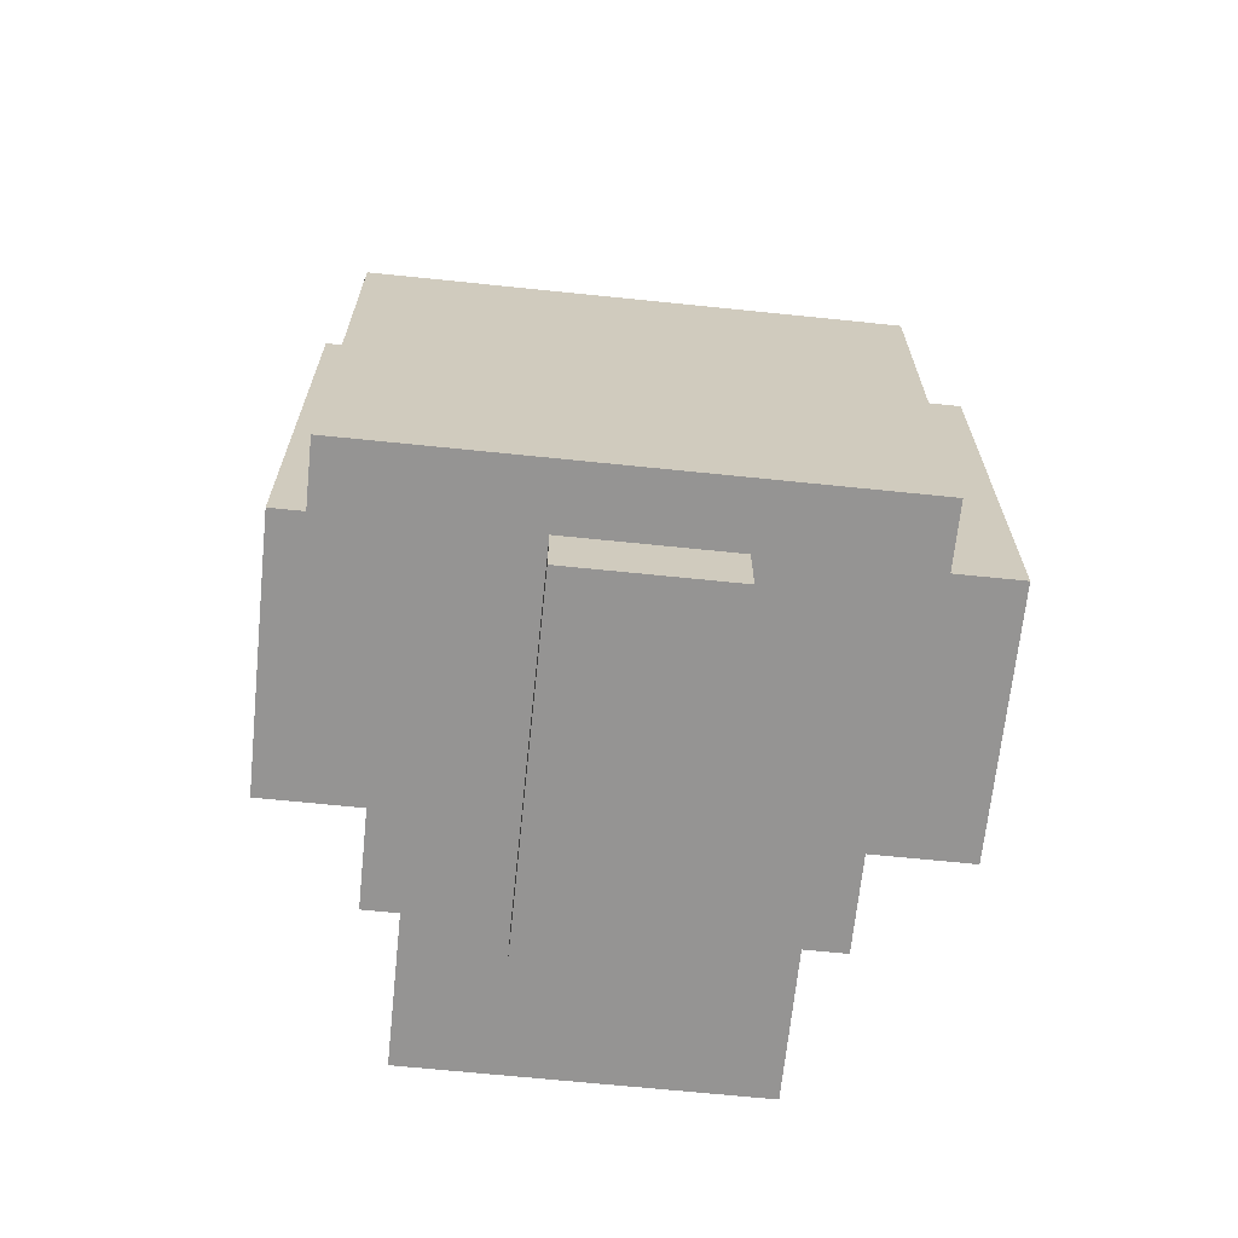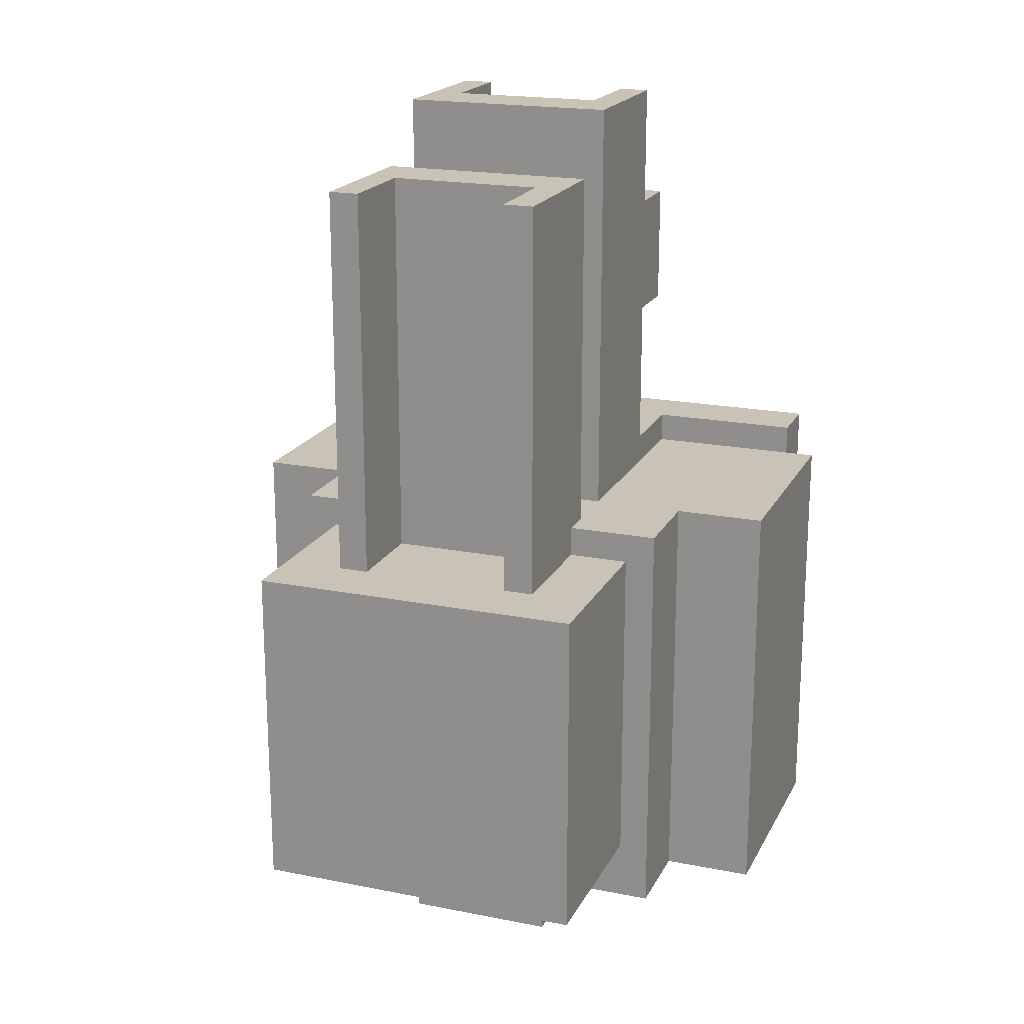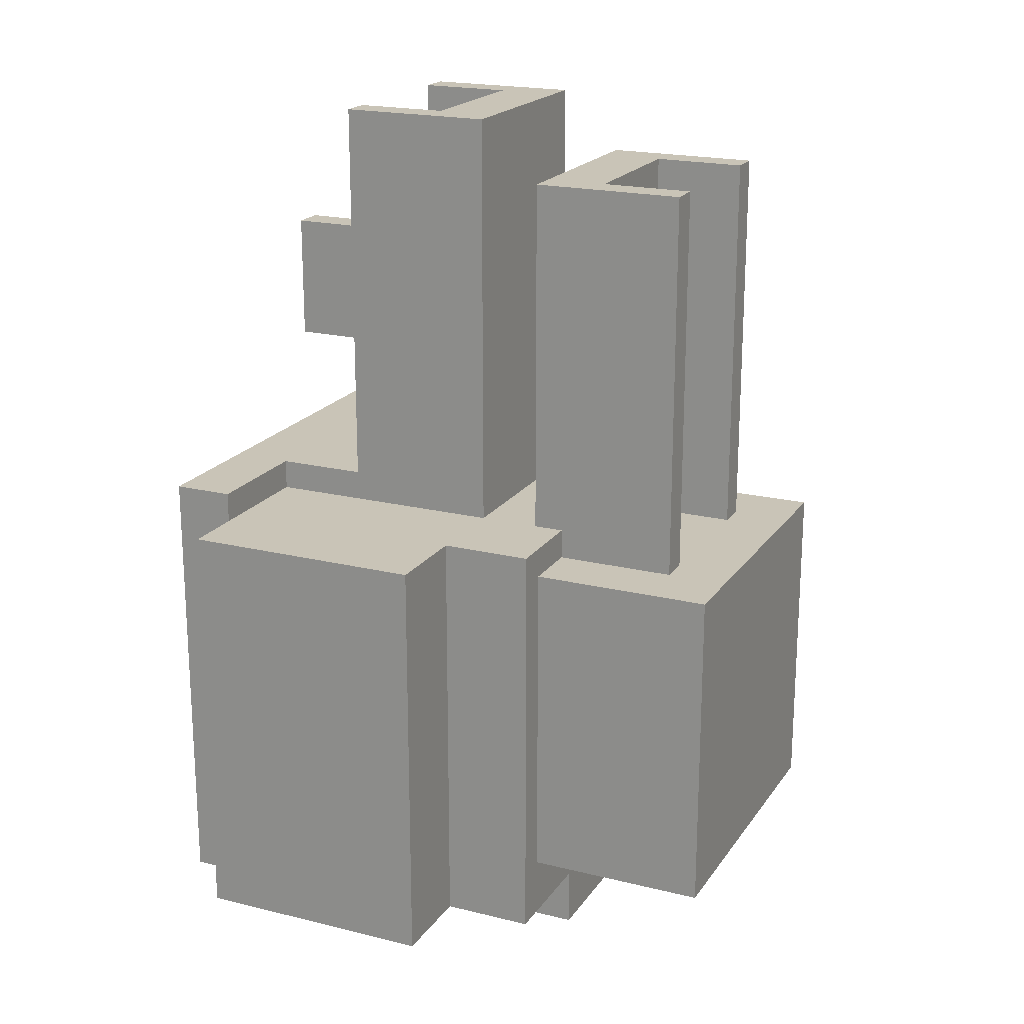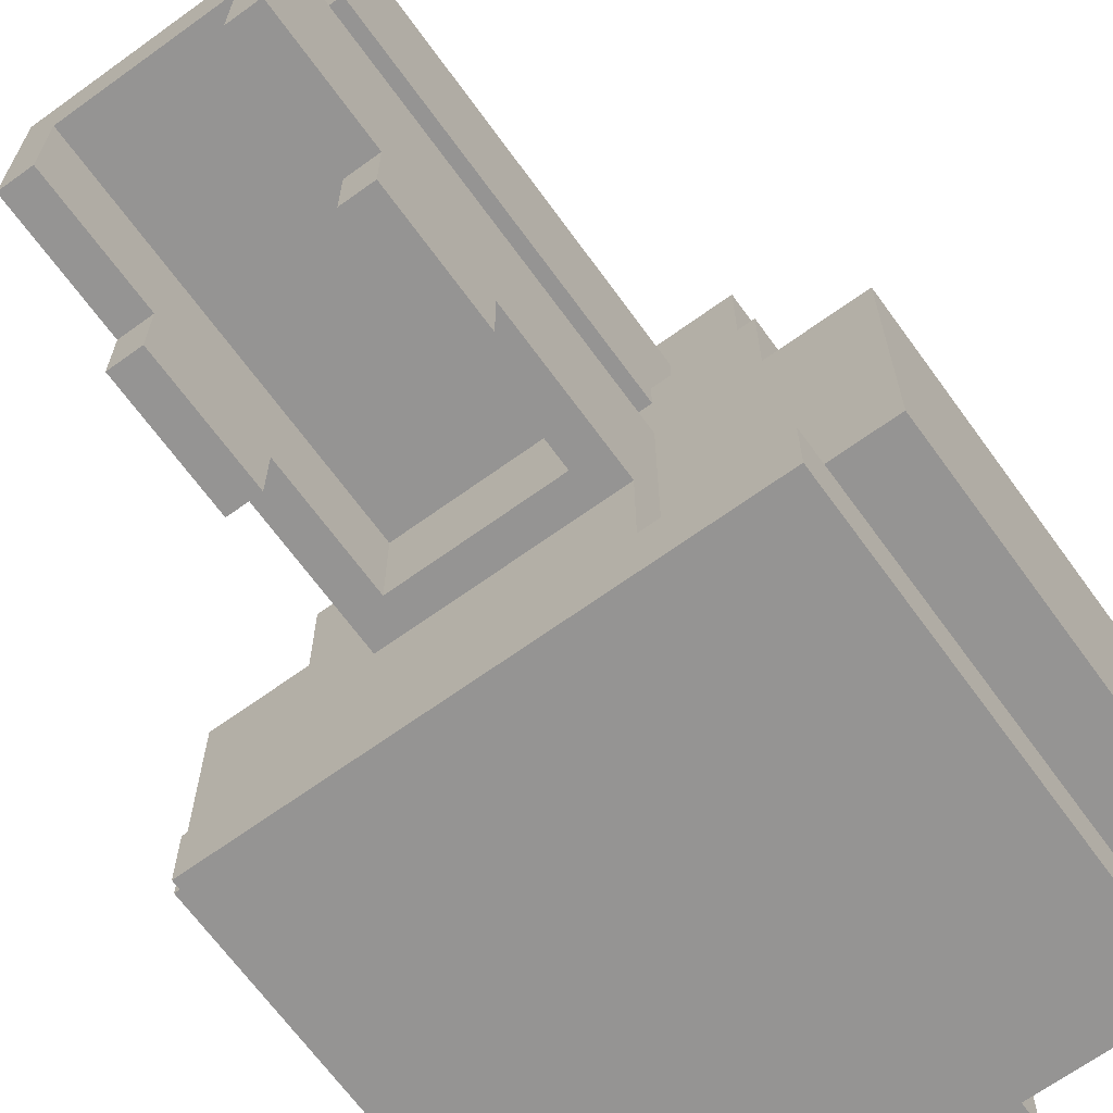
<metadata>
{"format":"obj","ext":"obj","renderer":"f3d","projection":"perspective","resolution":1024,"background":"white","views":[{"elev":-67.2,"azim":-5.9,"up":"+Z"},{"elev":19.4,"azim":-159.6,"up":"+Z"},{"elev":19.9,"azim":114.6,"up":"+Z"},{"elev":-67.2,"azim":35.9,"up":"+Y"}]}
</metadata>
<code>
g AOETower0_Top
v -10 23 6
v -10 23 -8
v -10 27 6
v -10 27 -8
v -10 29 6
v -10 29 -8
v -10 31 6
v -10 31 -8
v -9 21 7
v -9 21 -8
v -9 23 7
v -9 23 6
v -9 23 -8
v -7 31 6
v -7 31 -8
v -7 33 6
v -7 33 -8
v -7 34 6
v -7 34 -8
v -6 34 5
v -6 34 -6
v -6 36 5
v -6 36 -6
v -6 40 5
v -6 40 -6
v -4 23 7
v -4 23 6
v -4 24 16
v -4 24 12
v -4 26 20
v -4 26 16
v -4 26 12
v -4 26 7
v -4 27 20
v -4 27 6
v -4 29 20
v -4 29 6
v -4 31 20
v -4 31 6
v -4 33 18
v -4 33 6
v -4 34 6
v -4 34 5
v -4 35 18
v -4 35 5
v -4 36 18
v -4 36 5
v -4 38 18
v -4 38 5
v -3 23 -8
v -3 23 -10
v -3 27 -8
v -3 27 -10
v -3 29 -8
v -3 29 -10
v -3 31 -8
v -3 31 -10
v -3 33 -8
v -3 33 -10
v -3 34 -8
v -3 34 -10
v 0 23 -0
v 0 23 -1
v 0 26 -0
v 0 26 -1
v 0 29 -0
v 0 29 -1
v 0 30 -0
v 0 30 -1
v 2 24 16
v 2 24 12
v 2 26 20
v 2 26 16
v 2 26 12
v 2 26 8
v 2 27 20
v 2 27 8
v 2 29 20
v 2 29 8
v 2 35 18
v 2 35 17
v 2 35 5
v 2 36 18
v 2 36 5
v 2 38 18
v 2 38 5
v -3 24 16
v -3 24 12
v -3 26 20
v -3 26 16
v -3 26 12
v -3 26 8
v -3 27 20
v -3 27 8
v -3 29 20
v -3 29 8
v -3 35 18
v -3 35 17
v -3 35 5
v -3 36 18
v -3 36 5
v -3 38 18
v -3 38 5
v -1 23 -0
v -1 23 -1
v -1 26 -0
v -1 26 -1
v -1 29 -0
v -1 29 -1
v -1 30 -0
v -1 30 -1
v 2 23 -8
v 2 23 -10
v 2 27 -8
v 2 27 -10
v 2 29 -8
v 2 29 -10
v 2 31 -8
v 2 31 -10
v 2 33 -8
v 2 33 -10
v 2 34 -8
v 2 34 -10
v 3 23 7
v 3 23 6
v 3 24 16
v 3 24 12
v 3 26 20
v 3 26 16
v 3 26 12
v 3 26 7
v 3 27 20
v 3 27 6
v 3 29 20
v 3 29 6
v 3 31 20
v 3 31 6
v 3 33 18
v 3 33 6
v 3 34 6
v 3 34 5
v 3 35 18
v 3 35 5
v 3 36 18
v 3 36 5
v 3 38 18
v 3 38 5
v 5 34 5
v 5 34 -6
v 5 36 5
v 5 36 -6
v 5 40 5
v 5 40 -6
v 6 31 6
v 6 31 -8
v 6 33 6
v 6 33 -8
v 6 34 6
v 6 34 -8
v 7 21 7
v 7 21 -8
v 7 23 7
v 7 23 6
v 7 23 -8
v 9 23 6
v 9 23 -8
v 9 27 6
v 9 27 -8
v 9 29 6
v 9 29 -8
v 9 31 6
v 9 31 -8
v -4 26 20
v -4 27 20
v -4 29 20
v -4 31 20
v -3 26 20
v -3 27 20
v -3 29 20
v -1 29 20
v -1 31 20
v 0 29 20
v 0 31 20
v 2 26 20
v 2 27 20
v 2 29 20
v 3 26 20
v 3 27 20
v 3 29 20
v 3 31 20
v -4 33 18
v -4 35 18
v -4 36 18
v -4 38 18
v -3 35 18
v -3 36 18
v -3 38 18
v 2 35 18
v 2 36 18
v 2 38 18
v 3 33 18
v 3 35 18
v 3 36 18
v 3 38 18
v -4 24 16
v -4 26 16
v -3 24 16
v -3 26 16
v 2 24 16
v 2 26 16
v 3 24 16
v 3 26 16
v -3 26 8
v -3 27 8
v -3 29 8
v -2 26 8
v -2 27 8
v -2 29 8
v 1 26 8
v 1 27 8
v 1 29 8
v 2 26 8
v 2 27 8
v 2 29 8
v -9 21 7
v -9 23 7
v -4 23 7
v -4 26 7
v -2 23 7
v -2 26 7
v 1 23 7
v 1 26 7
v 3 23 7
v 3 26 7
v 7 21 7
v 7 23 7
v -10 23 6
v -10 27 6
v -10 29 6
v -10 31 6
v -9 23 6
v -7 31 6
v -7 33 6
v -7 34 6
v -4 23 6
v -4 27 6
v -4 29 6
v -4 31 6
v -4 33 6
v -4 34 6
v -3 33 6
v -2 31 6
v -2 33 6
v 1 31 6
v 1 33 6
v 2 33 6
v 3 23 6
v 3 27 6
v 3 29 6
v 3 31 6
v 3 33 6
v 3 34 6
v 6 31 6
v 6 33 6
v 6 34 6
v 7 23 6
v 9 23 6
v 9 27 6
v 9 29 6
v 9 31 6
v -6 34 5
v -6 36 5
v -6 40 5
v -4 34 5
v -4 35 5
v -4 36 5
v -4 38 5
v -3 35 5
v -3 36 5
v -3 38 5
v -2 35 5
v -2 40 5
v 1 35 5
v 1 40 5
v 2 35 5
v 2 36 5
v 2 38 5
v 3 34 5
v 3 35 5
v 3 36 5
v 3 38 5
v 5 34 5
v 5 36 5
v 5 40 5
v -1 23 -1
v -1 26 -1
v -1 29 -1
v -1 30 -1
v 0 23 -1
v 0 26 -1
v 0 29 -1
v 0 30 -1
v -4 24 12
v -4 26 12
v -3 24 12
v -3 26 12
v 2 24 12
v 2 26 12
v 3 24 12
v 3 26 12
v -1 23 -0
v -1 26 -0
v -1 29 -0
v -1 30 -0
v 0 23 -0
v 0 26 -0
v 0 29 -0
v 0 30 -0
v -6 34 -6
v -6 36 -6
v -6 40 -6
v -2 34 -6
v -2 36 -6
v -2 40 -6
v 1 34 -6
v 1 36 -6
v 1 40 -6
v 5 34 -6
v 5 36 -6
v 5 40 -6
v -10 23 -8
v -10 27 -8
v -10 29 -8
v -10 31 -8
v -9 21 -8
v -9 23 -8
v -7 31 -8
v -7 33 -8
v -7 34 -8
v -3 23 -8
v -3 27 -8
v -3 29 -8
v -3 31 -8
v -3 33 -8
v -3 34 -8
v -2 21 -8
v -2 23 -8
v 1 21 -8
v 1 23 -8
v 2 23 -8
v 2 27 -8
v 2 29 -8
v 2 31 -8
v 2 33 -8
v 2 34 -8
v 6 31 -8
v 6 33 -8
v 6 34 -8
v 7 21 -8
v 7 23 -8
v 9 23 -8
v 9 27 -8
v 9 29 -8
v 9 31 -8
v -3 23 -10
v -3 27 -10
v -3 29 -10
v -3 31 -10
v -3 33 -10
v -3 34 -10
v -2 23 -10
v -2 27 -10
v -2 29 -10
v -2 31 -10
v -2 33 -10
v -2 34 -10
v 1 23 -10
v 1 27 -10
v 1 29 -10
v 1 31 -10
v 1 33 -10
v 1 34 -10
v 2 23 -10
v 2 27 -10
v 2 29 -10
v 2 31 -10
v 2 33 -10
v 2 34 -10
v -9 21 7
v 7 21 7
v -2 21 -7
v 1 21 -7
v -9 21 -8
v -2 21 -8
v 1 21 -8
v 7 21 -8
v -10 23 6
v -9 23 6
v 7 23 6
v 9 23 6
v -10 23 -8
v -9 23 -8
v -3 23 -8
v -2 23 -8
v 1 23 -8
v 2 23 -8
v 7 23 -8
v 9 23 -8
v -3 23 -10
v -2 23 -10
v 1 23 -10
v 2 23 -10
v -4 24 16
v -3 24 16
v 2 24 16
v 3 24 16
v -4 24 12
v -3 24 12
v 2 24 12
v 3 24 12
v -4 26 20
v -3 26 20
v 2 26 20
v 3 26 20
v -4 26 16
v -3 26 16
v 2 26 16
v 3 26 16
v -4 26 12
v -3 26 12
v 2 26 12
v 3 26 12
v -3 26 8
v -2 26 8
v 1 26 8
v 2 26 8
v -4 26 7
v -2 26 7
v 1 26 7
v 3 26 7
v -1 26 -0
v 0 26 -0
v -1 26 -1
v 0 26 -1
v -3 29 20
v -1 29 20
v 0 29 20
v 2 29 20
v -2 29 10
v -1 29 10
v 0 29 10
v 1 29 10
v -3 29 8
v -2 29 8
v 1 29 8
v 2 29 8
v -1 30 -0
v 0 30 -0
v -1 30 -1
v 0 30 -1
v -4 33 18
v 3 33 18
v -3 33 17
v -1 33 17
v 0 33 17
v 2 33 17
v -2 33 10
v -1 33 10
v 0 33 10
v 1 33 10
v -4 33 6
v -3 33 6
v -2 33 6
v 1 33 6
v 2 33 6
v 3 33 6
v -9 23 7
v -4 23 7
v 3 23 7
v 7 23 7
v -9 23 6
v -4 23 6
v 3 23 6
v 7 23 6
v -1 23 -0
v 0 23 -0
v -1 23 -1
v 0 23 -1
v -1 29 -0
v 0 29 -0
v -1 29 -1
v 0 29 -1
v -4 31 20
v -1 31 20
v 0 31 20
v 3 31 20
v -2 31 10
v -1 31 10
v 0 31 10
v 1 31 10
v -10 31 6
v -7 31 6
v -4 31 6
v -2 31 6
v 1 31 6
v 3 31 6
v 6 31 6
v 9 31 6
v -10 31 -8
v -7 31 -8
v 6 31 -8
v 9 31 -8
v -7 34 6
v -4 34 6
v 3 34 6
v 6 34 6
v -6 34 5
v -4 34 5
v 3 34 5
v 5 34 5
v -6 34 -6
v -2 34 -6
v 1 34 -6
v 5 34 -6
v -7 34 -8
v -3 34 -8
v 2 34 -8
v 6 34 -8
v -3 34 -10
v -2 34 -10
v 1 34 -10
v 2 34 -10
v -3 35 18
v 2 35 18
v -3 35 17
v -2 35 17
v 1 35 17
v 2 35 17
v -3 35 5
v -2 35 5
v 1 35 5
v 2 35 5
v -4 38 18
v -3 38 18
v 2 38 18
v 3 38 18
v -4 38 5
v -3 38 5
v 2 38 5
v 3 38 5
v -6 40 5
v -2 40 5
v 1 40 5
v 5 40 5
v -6 40 -6
v -2 40 -6
v 1 40 -6
v 5 40 -6
f 3 2 1
f 4 2 3
f 5 4 3
f 6 4 5
f 7 6 5
f 8 6 7
f 11 10 9
f 12 10 11
f 13 10 12
f 16 15 14
f 17 15 16
f 18 17 16
f 19 17 18
f 22 21 20
f 23 21 22
f 24 23 22
f 25 23 24
f 31 29 28
f 32 29 31
f 33 27 26
f 34 32 31
f 34 33 32
f 34 31 30
f 35 27 33
f 35 33 34
f 36 35 34
f 37 35 36
f 38 37 36
f 39 37 38
f 42 41 40
f 44 42 40
f 44 43 42
f 45 43 44
f 46 45 44
f 47 45 46
f 48 47 46
f 49 47 48
f 52 51 50
f 53 51 52
f 54 53 52
f 55 53 54
f 56 55 54
f 57 55 56
f 58 57 56
f 59 57 58
f 60 59 58
f 61 59 60
f 64 63 62
f 65 63 64
f 68 67 66
f 69 67 68
f 73 71 70
f 74 71 73
f 76 73 72
f 76 75 74
f 76 74 73
f 77 75 76
f 78 77 76
f 79 77 78
f 83 81 80
f 83 82 81
f 84 82 83
f 85 84 83
f 86 84 85
f 87 88 90
f 90 88 91
f 89 90 93
f 91 92 93
f 90 91 93
f 93 92 94
f 93 94 95
f 95 94 96
f 97 98 100
f 98 99 100
f 100 99 101
f 100 101 102
f 102 101 103
f 104 105 106
f 106 105 107
f 108 109 110
f 110 109 111
f 112 113 114
f 114 113 115
f 114 115 116
f 116 115 117
f 116 117 118
f 118 117 119
f 118 119 120
f 120 119 121
f 120 121 122
f 122 121 123
f 126 127 129
f 129 127 130
f 124 125 131
f 129 130 132
f 130 131 132
f 128 129 132
f 131 125 133
f 132 131 133
f 132 133 134
f 134 133 135
f 134 135 136
f 136 135 137
f 138 139 140
f 138 140 142
f 140 141 142
f 142 141 143
f 142 143 144
f 144 143 145
f 144 145 146
f 146 145 147
f 148 149 150
f 150 149 151
f 150 151 152
f 152 151 153
f 154 155 156
f 156 155 157
f 156 157 158
f 158 157 159
f 160 161 162
f 162 161 163
f 163 161 164
f 165 166 167
f 167 166 168
f 167 168 169
f 169 168 170
f 169 170 171
f 171 170 172
f 177 174 173
f 178 175 174
f 178 174 177
f 179 176 175
f 179 175 178
f 180 176 179
f 181 176 180
f 182 181 180
f 183 181 182
f 186 183 182
f 187 185 184
f 188 186 185
f 188 185 187
f 189 183 186
f 189 186 188
f 190 183 189
f 195 192 191
f 195 193 192
f 196 194 193
f 196 193 195
f 197 194 196
f 198 195 191
f 201 198 191
f 202 199 198
f 202 198 201
f 203 200 199
f 203 199 202
f 204 200 203
f 207 206 205
f 208 206 207
f 211 210 209
f 212 210 211
f 216 214 213
f 217 215 214
f 217 214 216
f 218 215 217
f 219 217 216
f 219 218 217
f 220 218 219
f 221 218 220
f 222 220 219
f 223 221 220
f 223 220 222
f 224 221 223
f 227 226 225
f 229 227 225
f 229 228 227
f 230 228 229
f 231 229 225
f 231 230 229
f 232 230 231
f 233 231 225
f 233 232 231
f 234 232 233
f 235 233 225
f 236 233 235
f 241 238 237
f 242 240 239
f 245 238 241
f 246 239 238
f 246 238 245
f 247 242 239
f 247 239 246
f 248 243 242
f 248 242 247
f 249 244 243
f 249 243 248
f 250 244 249
f 251 249 248
f 252 251 248
f 253 251 252
f 254 253 252
f 255 253 254
f 256 255 254
f 260 256 254
f 261 256 260
f 263 261 260
f 263 260 259
f 264 262 261
f 264 261 263
f 265 262 264
f 266 258 257
f 267 258 266
f 268 259 258
f 268 258 267
f 269 263 259
f 269 259 268
f 270 263 269
f 274 272 271
f 275 272 274
f 276 273 272
f 276 272 275
f 277 273 276
f 280 273 277
f 281 279 278
f 281 280 279
f 282 273 280
f 282 280 281
f 283 282 281
f 284 282 283
f 285 284 283
f 286 284 285
f 287 284 286
f 291 284 287
f 292 290 289
f 292 289 288
f 293 291 290
f 293 290 292
f 294 284 291
f 294 291 293
f 299 296 295
f 300 296 299
f 301 298 297
f 302 298 301
f 303 304 305
f 305 304 306
f 307 308 309
f 309 308 310
f 311 312 315
f 315 312 316
f 313 314 317
f 317 314 318
f 319 320 322
f 320 321 323
f 322 320 323
f 323 321 324
f 322 323 325
f 323 324 325
f 325 324 326
f 326 324 327
f 325 326 328
f 326 327 329
f 328 326 329
f 329 327 330
f 331 332 336
f 333 334 337
f 335 336 340
f 336 332 340
f 332 333 341
f 340 332 341
f 333 337 342
f 341 333 342
f 337 338 343
f 342 337 343
f 338 339 344
f 343 338 344
f 344 339 345
f 335 340 346
f 346 340 347
f 346 347 348
f 348 347 349
f 348 349 350
f 352 353 356
f 353 354 356
f 354 355 357
f 356 354 357
f 357 355 358
f 348 350 359
f 350 351 359
f 359 351 360
f 360 351 361
f 351 352 362
f 361 351 362
f 352 356 363
f 362 352 363
f 363 356 364
f 365 366 371
f 366 367 372
f 371 366 372
f 367 368 373
f 372 367 373
f 368 369 374
f 373 368 374
f 369 370 375
f 374 369 375
f 375 370 376
f 373 374 377
f 371 372 377
f 375 376 377
f 374 375 377
f 372 373 377
f 377 376 378
f 378 376 379
f 379 376 380
f 380 376 381
f 381 376 382
f 377 378 383
f 378 379 384
f 383 378 384
f 379 380 385
f 384 379 385
f 380 381 386
f 385 380 386
f 381 382 387
f 386 381 387
f 387 382 388
f 391 390 389
f 392 390 391
f 393 391 389
f 394 392 391
f 394 391 393
f 395 390 392
f 395 392 394
f 396 390 395
f 401 398 397
f 402 398 401
f 407 400 399
f 408 400 407
f 409 404 403
f 410 405 404
f 410 404 409
f 411 406 405
f 411 405 410
f 412 406 411
f 417 414 413
f 418 414 417
f 419 416 415
f 420 416 419
f 425 422 421
f 426 422 425
f 427 424 423
f 428 424 427
f 433 430 429
f 436 432 431
f 437 433 429
f 437 434 433
f 438 435 434
f 438 434 437
f 439 436 435
f 439 435 438
f 440 432 436
f 440 436 439
f 443 442 441
f 444 442 443
f 449 446 445
f 450 447 446
f 450 446 449
f 451 448 447
f 451 447 450
f 452 448 451
f 453 449 445
f 454 450 449
f 454 449 453
f 454 451 450
f 454 452 451
f 455 448 452
f 455 452 454
f 456 448 455
f 459 458 457
f 460 458 459
f 463 462 461
f 464 462 463
f 465 462 464
f 466 462 465
f 467 464 463
f 468 465 464
f 468 464 467
f 469 466 465
f 469 465 468
f 470 466 469
f 471 463 461
f 472 467 463
f 472 463 471
f 473 468 467
f 473 467 472
f 473 469 468
f 473 470 469
f 474 466 470
f 474 470 473
f 475 462 466
f 475 466 474
f 476 462 475
f 477 478 481
f 481 478 482
f 479 480 483
f 483 480 484
f 485 486 487
f 487 486 488
f 489 490 491
f 491 490 492
f 493 494 497
f 494 495 498
f 497 494 498
f 495 496 499
f 498 495 499
f 499 496 500
f 493 497 503
f 497 498 504
f 503 497 504
f 498 499 504
f 499 500 504
f 500 496 505
f 504 500 505
f 505 496 506
f 501 502 509
f 509 502 510
f 507 508 511
f 511 508 512
f 513 514 517
f 517 514 518
f 515 516 519
f 519 516 520
f 513 517 521
f 520 516 524
f 513 521 525
f 521 522 525
f 525 522 526
f 523 524 527
f 524 516 528
f 527 524 528
f 526 522 529
f 522 523 530
f 529 522 530
f 523 527 531
f 530 523 531
f 531 527 532
f 533 534 535
f 535 534 536
f 536 534 537
f 537 534 538
f 535 536 539
f 536 537 540
f 539 536 540
f 537 538 541
f 540 537 541
f 541 538 542
f 543 544 547
f 547 544 548
f 545 546 549
f 549 546 550
f 551 552 555
f 552 553 556
f 555 552 556
f 553 554 557
f 556 553 557
f 557 554 558

</code>
